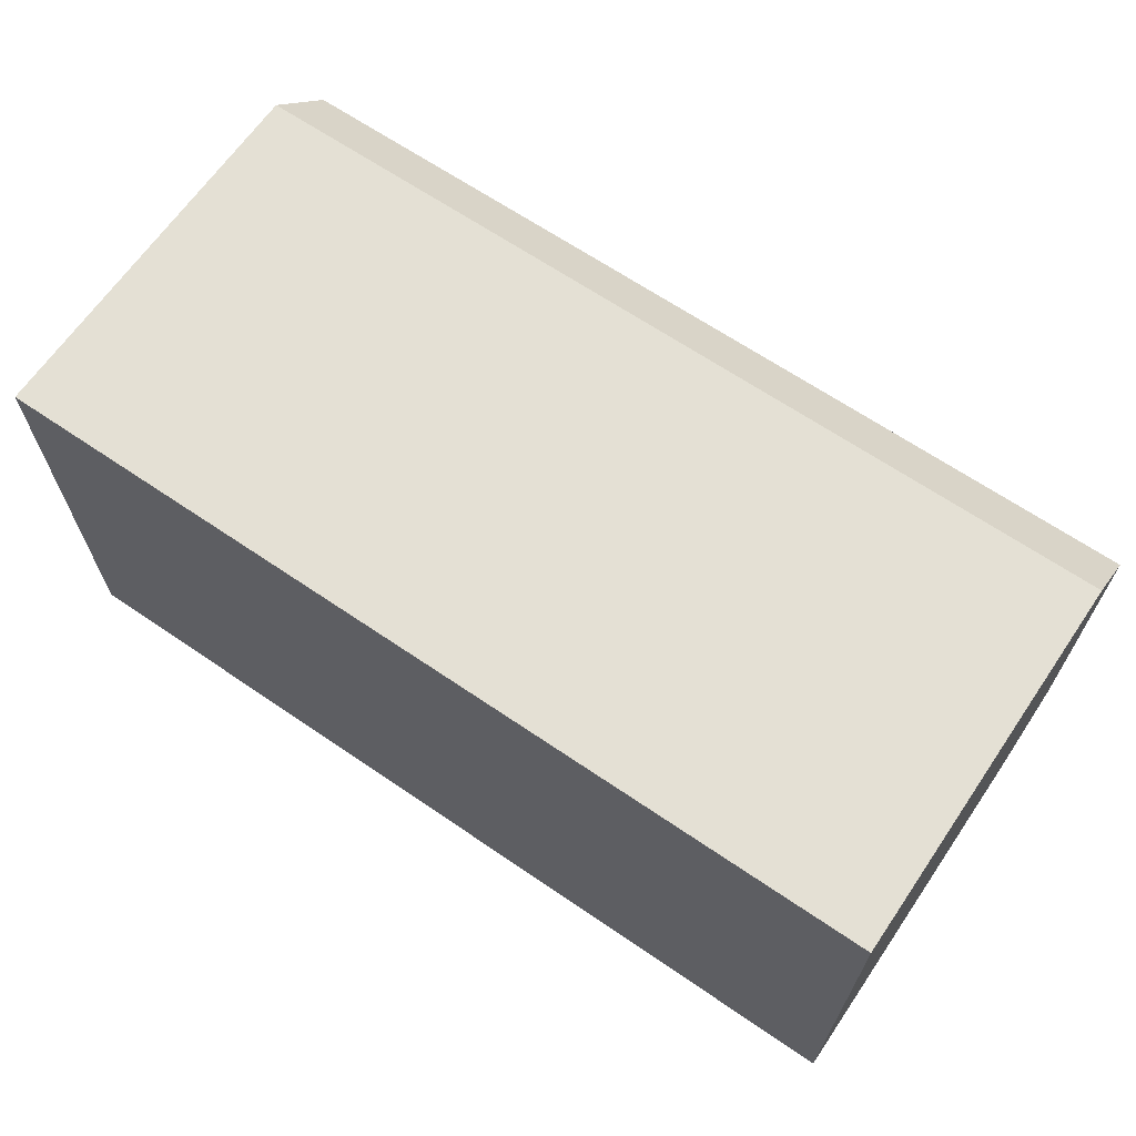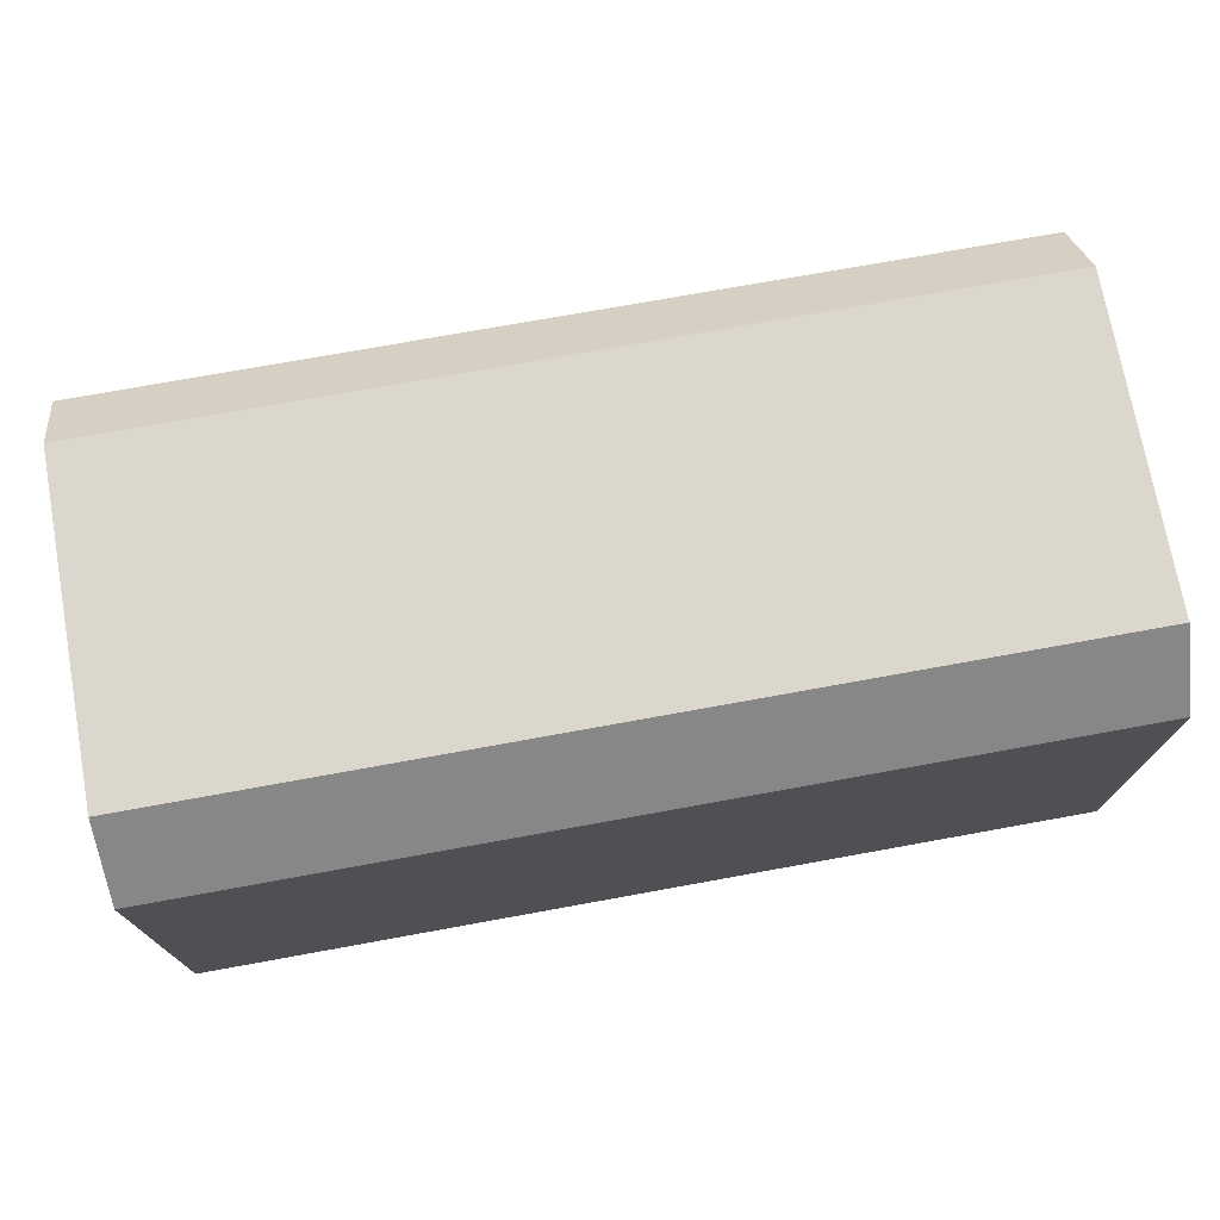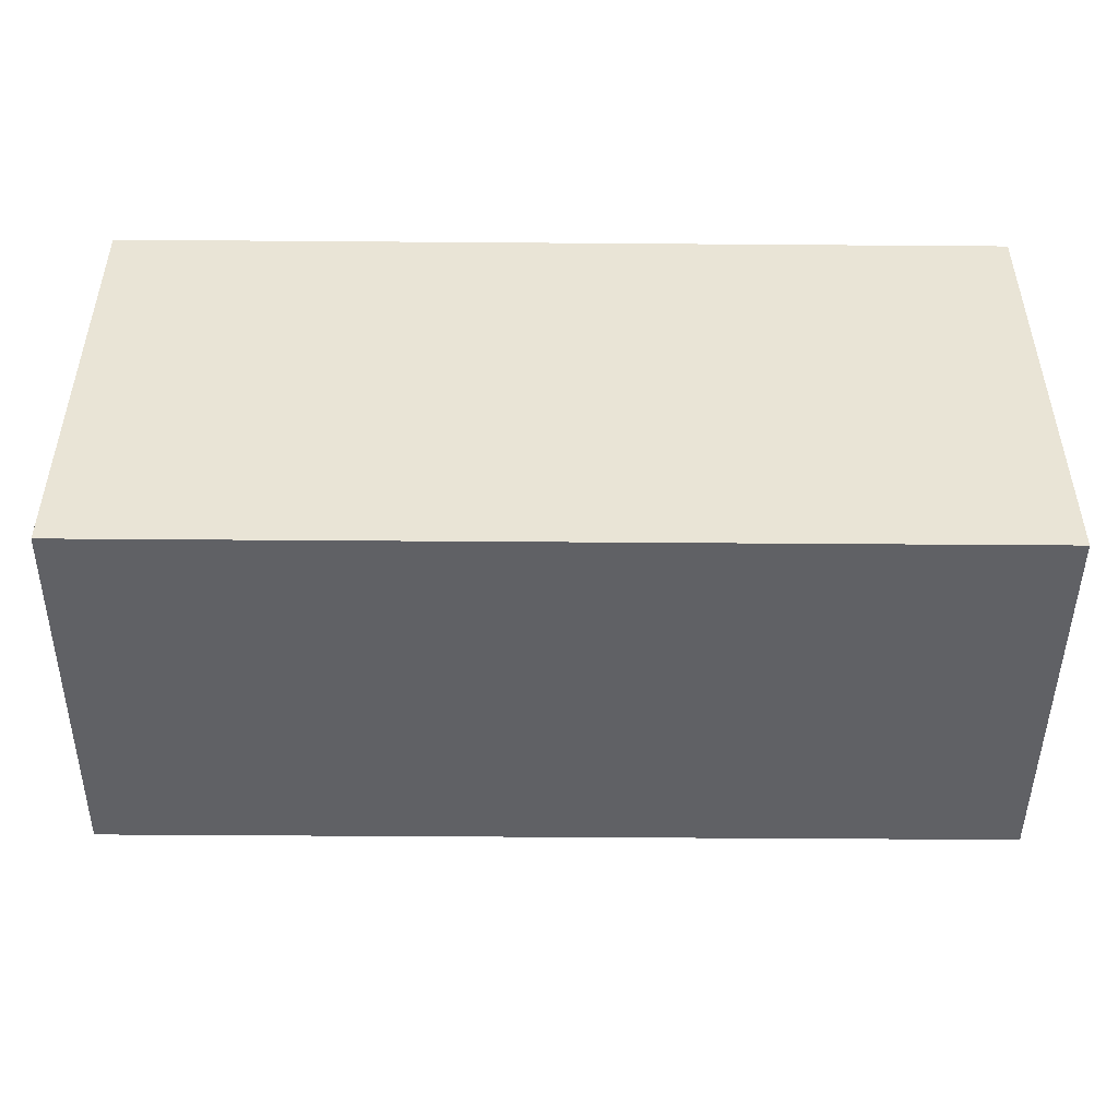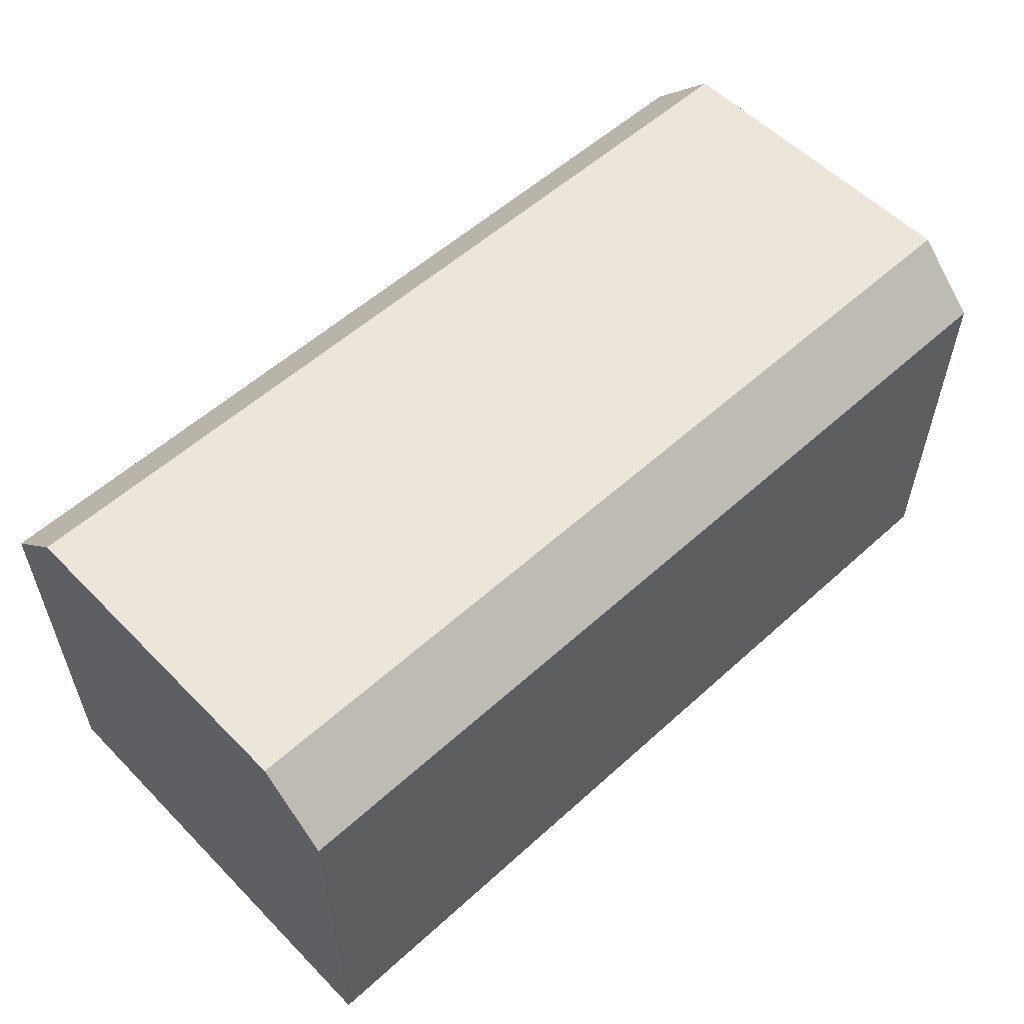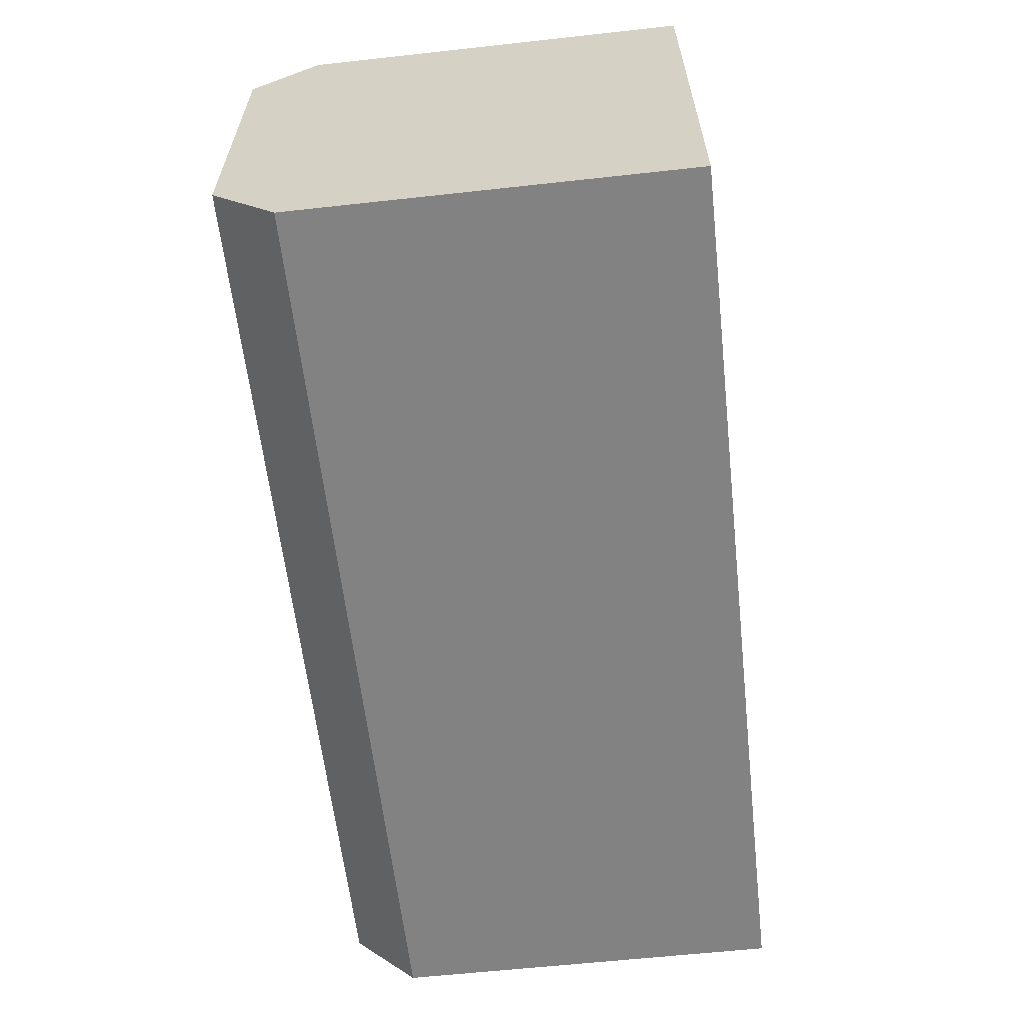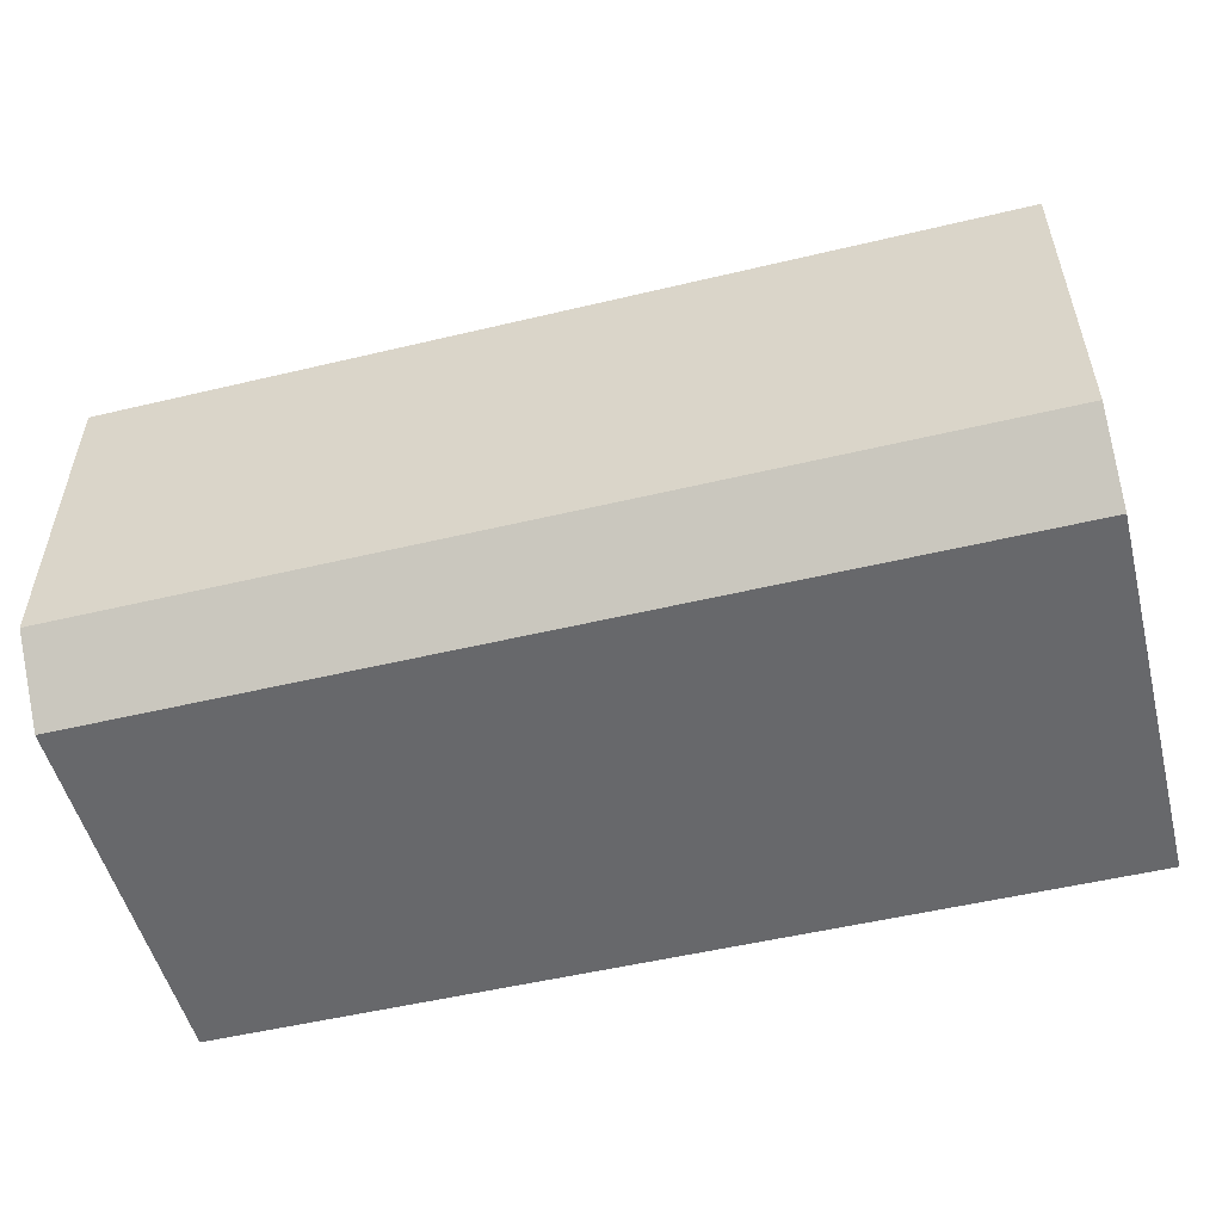
<metadata>
{"format":"obj","ext":"obj","renderer":"f3d","projection":"perspective","resolution":1024,"background":"white","views":[{"elev":66.0,"azim":34.4,"up":"+Z"},{"elev":73.4,"azim":169.7,"up":"+Y"},{"elev":-47.6,"azim":-0.5,"up":"+Z"},{"elev":55.8,"azim":136.5,"up":"+Y"},{"elev":-60.7,"azim":-83.6,"up":"+Z"},{"elev":-52.4,"azim":-165.6,"up":"+Z"}]}
</metadata>
<code>
o Cube
v 4 -2 -2
v 4 -2 2
v -4 -2 2
v -4 -2 -2
v 4 1.429 -2
v 4 1.429 2
v 4 2 -1.429
v 4 2 1.429
v -4 -2 2
v -4 -2 -2
v -4 1.429 2
v -4 1.429 -2
v -4 2 1.429
v -4 2 -1.429
f 1 2 3 4
f 1 5 7 8 6 2
f 2 6 11 9 3
f 4 3 9 11 13 14 12 10
f 14 7 5 12
f 1 4 10 12 5
f 13 11 6 8
f 13 8 7 14

</code>
